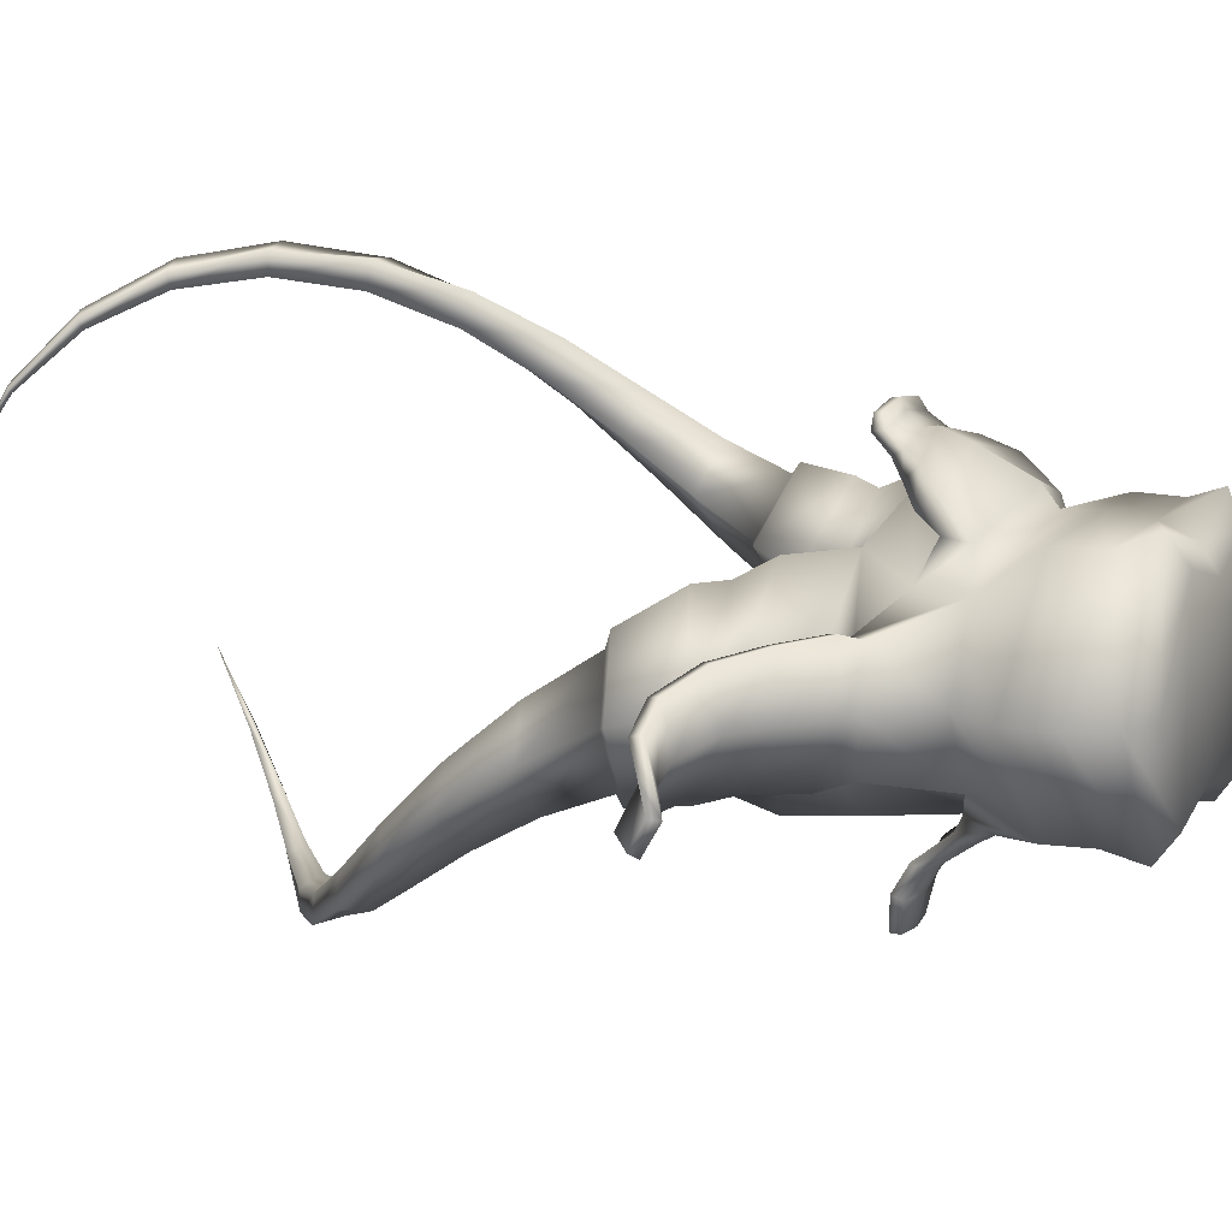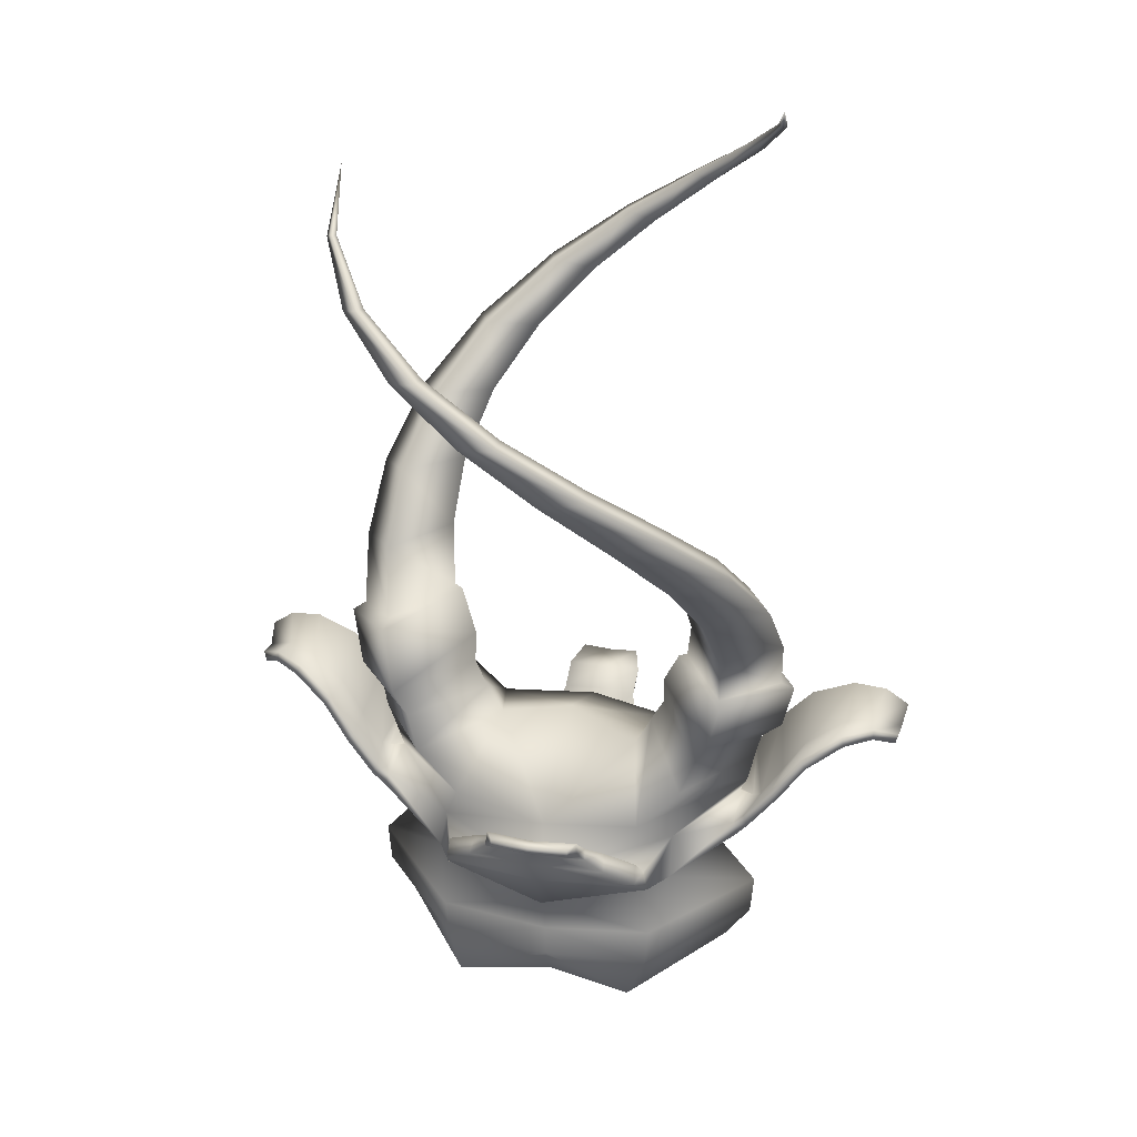
<metadata>
{"format":"obj","ext":"obj","renderer":"f3d","projection":"perspective","resolution":1024,"background":"white","views":[{"elev":12.7,"azim":113.9,"up":"+Y"},{"elev":31.8,"azim":-167.0,"up":"+Z"}]}
</metadata>
<code>
g YoungTeleporterMesh
v 1.208 -0.1771 2.943
v 1.591 -1.157 2.356
v 1.049 -0.1135 2.624
v 1.74 -0.9945 2.702
v 1.21 -0.245 3.297
v 2.315 -0.02985 2.237
v 1.882 -1.066 2.983
v 1.421 -0.4274 3.795
v 2.387 -0.07203 2.553
v 1.626 1.036 2.366
v 2.024 -1.128 3.569
v 1.519 -0.4515 3.829
v 1.79 0.8359 2.713
v 1.049 -0.1135 2.624
v 1.208 -0.1771 2.943
v 2.625 -0.08597 2.764
v 1.971 0.8121 3.001
v 1.21 -0.245 3.297
v 2.004 -1.015 3.642
v 1.621 -0.8084 4.463
v 2.768 -0.2468 3.415
v 2.192 0.4313 3.605
v 1.421 -0.4274 3.795
v 2.029 -1.292 4.331
v 1.586 -1.284 5.135
v 2.62 -0.2994 3.51
v 2.154 0.2467 3.675
v 1.519 -0.4515 3.829
v 1.911 -1.708 5.044
v 1.355 -1.822 5.819
v 2.668 -0.6797 4.259
v 2.271 -0.2247 4.381
v 1.621 -0.8084 4.463
v 1.593 -2.201 5.757
v 0.9076 -2.334 6.491
v 2.572 -1.219 5.022
v 2.249 -0.8284 5.109
v 1.586 -1.284 5.135
v 1.056 -2.673 6.452
v 0.2938 -2.718 7.138
v 2.246 -1.856 5.776
v 2.005 -1.511 5.835
v 1.355 -1.822 5.819
v 0.3568 -3.012 7.117
v -0.4044 -2.895 7.755
v 1.664 -2.481 6.5
v 1.507 -2.169 6.536
v 0.9076 -2.334 6.491
v -0.4167 -3.134 7.747
v -1.085 -2.825 8.341
v 0.8743 -2.959 7.18
v 0.8017 -2.682 7.199
v 0.2938 -2.718 7.138
v -1.15 -2.996 8.344
v -1.647 -2.509 8.898
v -0.025 -3.179 7.814
v -0.02029 -2.948 7.82
v -0.4044 -2.895 7.755
v -1.727 -2.606 8.909
v -2.006 -1.971 9.424
v -0.8957 -3.083 8.406
v -0.8345 -2.915 8.402
v -1.085 -2.825 8.341
v -2.061 -2.006 9.436
v -2.123 -1.235 9.908
v -1.592 -2.684 8.959
v -1.512 -2.587 8.948
v -1.647 -2.509 8.898
v -2.008 -2.044 9.467
v -1.953 -2.009 9.455
v -2.006 -1.971 9.424
v 1.626 1.036 2.366
v 1.049 -0.1135 2.624
v 0.8661 -0.1575 2.26
v 1.141 1.057 1.835
v 2.315 -0.02985 2.237
v 2.25 -0.1004 1.927
v 1.591 -1.157 2.356
v -0 1.36 1.786
v -0 -0.1779 2.452
v -0.8661 0.1575 2.26
v 1.099 -1.229 1.821
v -1.099 1.229 1.821
v -1.049 0.1135 2.624
v -1.591 1.157 2.356
v -2.25 0.1004 1.927
v -2.315 0.02985 2.237
v 1.049 -0.1135 2.624
v 0.8661 -0.1575 2.26
v -1.141 -1.057 1.835
v -0 -0.1779 2.452
v -0 -1.478 1.768
v -1.626 -1.036 2.366
v -0.8661 0.1575 2.26
v -1.049 0.1135 2.624
v 2.468 -0.04865 1.493
v 2.214 0.5468 1.412
v 2.411 -0.03222 1.384
v 2.341 0.6039 1.593
v 2.733 -0.07373 1.912
v 2.161 0.5413 1.563
v 2.669 0.543 2
v 2.977 -0.1338 2.295
v 2.281 0.5787 1.713
v 2.978 0.4297 2.409
v 3.353 -0.2581 2.547
v 2.403 -0.02996 1.618
v 2.313 -0.02571 1.591
v 2.588 0.5225 2.093
v 3.388 0.2317 2.664
v 3.634 -0.3902 2.576
v 2.649 -0.05342 2.011
v 2.241 -0.667 1.926
v 2.133 -0.6113 1.635
v 2.186 -0.6217 1.486
v 2.902 0.411 2.512
v 3.706 0.008499 2.663
v 3.944 -0.5836 2.399
v 2.541 -0.6552 2.381
v 2.296 -0.7277 1.818
v 2.411 -0.03222 1.384
v 2.468 -0.04865 1.493
v 2.612 -0.713 2.292
v 2.733 -0.07373 1.912
v 2.896 -0.671 2.766
v 2.952 -0.7313 2.663
v 2.977 -0.1338 2.295
v 2.906 -0.1093 2.41
v 3.397 -0.7858 2.832
v 3.353 -0.2581 2.547
v 3.383 -0.7224 2.944
v 3.32 -0.2344 2.68
v 3.725 -0.8376 2.784
v 3.634 -0.3902 2.576
v 3.762 -0.772 2.883
v 3.343 0.2081 2.783
v 3.976 -0.9008 2.573
v 3.944 -0.5836 2.399
v 3.998 -0.5645 2.513
v 4.036 -0.8396 2.652
v 3.657 -0.3689 2.708
v 3.708 -0.02138 2.786
v 3.957 -0.2434 2.473
v 3.986 -0.2732 2.584
v -1.208 0.1771 2.943
v -1.591 1.157 2.356
v -1.049 0.1135 2.624
v -1.74 0.9945 2.702
v -1.21 0.245 3.297
v -2.315 0.02985 2.237
v -1.882 1.066 2.983
v -1.421 0.4274 3.795
v -2.387 0.07204 2.553
v -1.626 -1.036 2.366
v -2.024 1.128 3.569
v -1.519 0.4515 3.829
v -1.79 -0.8359 2.713
v -1.049 0.1135 2.624
v -1.208 0.1771 2.943
v -2.625 0.08597 2.764
v -1.971 -0.8121 3.001
v -1.21 0.245 3.297
v -2.004 1.015 3.642
v -1.621 0.8084 4.463
v -2.768 0.2468 3.415
v -2.192 -0.4313 3.605
v -1.421 0.4274 3.795
v -2.029 1.292 4.331
v -1.586 1.284 5.135
v -2.62 0.2994 3.51
v -2.154 -0.2467 3.675
v -1.519 0.4515 3.829
v -1.911 1.708 5.044
v -1.355 1.822 5.819
v -2.668 0.6797 4.259
v -2.271 0.2247 4.381
v -1.621 0.8084 4.463
v -1.593 2.201 5.757
v -0.9076 2.334 6.491
v -2.572 1.219 5.022
v -2.249 0.8284 5.109
v -1.586 1.284 5.135
v -1.056 2.673 6.452
v -0.2938 2.718 7.138
v -2.246 1.856 5.776
v -2.005 1.511 5.835
v -1.355 1.822 5.819
v -0.3568 3.012 7.117
v 0.4044 2.895 7.755
v -1.664 2.481 6.5
v -1.507 2.169 6.536
v -0.9076 2.334 6.491
v 0.4167 3.134 7.747
v 1.085 2.825 8.341
v -0.8743 2.959 7.18
v -0.8017 2.682 7.199
v -0.2938 2.718 7.138
v 1.15 2.996 8.344
v 1.647 2.509 8.898
v 0.025 3.179 7.814
v 0.02029 2.948 7.82
v 0.4044 2.895 7.755
v 1.727 2.606 8.909
v 2.006 1.971 9.424
v 0.8957 3.083 8.406
v 0.8345 2.915 8.402
v 1.085 2.825 8.341
v 2.061 2.006 9.436
v 2.123 1.235 9.908
v 1.592 2.684 8.959
v 1.512 2.587 8.948
v 1.647 2.509 8.898
v 2.008 2.044 9.467
v 1.953 2.009 9.455
v 2.006 1.971 9.424
v -2.468 -0.04865 1.493
v -2.411 -0.03222 1.384
v -2.214 0.5468 1.412
v -2.341 0.6039 1.593
v -2.733 -0.07373 1.912
v -2.161 0.5413 1.563
v -2.669 0.543 2
v -2.977 -0.1338 2.295
v -2.281 0.5787 1.713
v -2.978 0.4297 2.409
v -3.353 -0.2581 2.547
v -2.403 -0.02996 1.618
v -2.313 -0.02571 1.591
v -2.588 0.5225 2.093
v -3.388 0.2317 2.664
v -3.634 -0.3902 2.576
v -2.649 -0.05342 2.011
v -2.241 -0.667 1.926
v -2.133 -0.6113 1.635
v -2.186 -0.6217 1.486
v -2.902 0.411 2.512
v -3.706 0.008499 2.663
v -3.944 -0.5836 2.399
v -2.541 -0.6552 2.381
v -2.296 -0.7277 1.818
v -2.411 -0.03222 1.384
v -2.468 -0.04865 1.493
v -2.612 -0.713 2.292
v -2.733 -0.07373 1.912
v -2.896 -0.671 2.766
v -2.952 -0.7313 2.663
v -2.977 -0.1338 2.295
v -2.906 -0.1093 2.41
v -3.397 -0.7858 2.832
v -3.353 -0.2581 2.547
v -3.383 -0.7224 2.944
v -3.32 -0.2344 2.68
v -3.725 -0.8376 2.784
v -3.634 -0.3902 2.576
v -3.762 -0.772 2.883
v -3.343 0.2081 2.783
v -3.976 -0.9008 2.573
v -3.944 -0.5836 2.399
v -3.998 -0.5645 2.513
v -4.036 -0.8396 2.652
v -3.657 -0.3689 2.708
v -3.708 -0.02138 2.786
v -3.957 -0.2434 2.473
v -3.986 -0.2732 2.584
v 1.099 -1.229 1.821
v -0 -1.402 1.025
v -0 -1.478 1.768
v 1.359 -0.8407 1.368
v 2.25 -0.1004 1.927
v -1.141 -1.057 1.835
v 2.136 -0.09607 1.581
v 1.141 1.057 1.835
v 1.347 0.8138 1.319
v -0 1.36 1.786
v -0 1.36 1.016
v -1.099 1.229 1.821
v -1.456 0.7485 1.387
v -2.25 0.1004 1.927
v -2.136 -0.09607 1.581
v -1.365 -0.8159 1.362
v -0 -1.291 0.5126
v 1.432 -0.8394 0.8206
v 4.282e-09 -1.302 0.8889
v -0 -1.291 0.5126
v -1.432 -0.8394 0.8206
v -1.005 -1.154 0.9704
v 4.282e-09 -1.302 0.8889
v 1.005 -1.154 0.9704
v 1.284 -1.229 0.2388
v 1.371e-08 -1.534 1.198
v 0.5573 -1.44 1.188
v 4.805e-08 -1.859 1.579
v -0.5573 -1.44 1.188
v 1.371e-08 -1.534 1.198
v 0.9559 -1.301 0.6996
v 0.4469 -1.787 1.602
v 8.961e-08 -2.156 1.731
v -0.4469 -1.787 1.602
v 4.805e-08 -1.859 1.579
v 0.53 -1.592 1.111
v 0.4469 -2.096 1.776
v 6.004e-08 -2.506 1.766
v -0.4469 -2.096 1.776
v 8.961e-08 -2.156 1.731
v 0.425 -1.875 1.497
v 0.3443 -2.472 1.812
v 6.594e-08 -2.497 1.672
v 0.425 -2.144 1.648
v 0.3274 -2.48 1.707
v 9.206e-08 -2.178 1.61
v 4.468e-08 -1.919 1.473
v 2.581e-09 -1.655 1.105
v 4.282e-09 -1.389 0.6275
v -0 -1.295 0.1338
v -0 -1.247 -0.3111
v 1.236 -1.223 -0.2495
v -0 -1.095 -0.6626
v 1.056 -1.379 -0.6353
v -0 -0.8817 -0.8413
v 0.874 -1.114 -0.8259
v -0 0.8153 -0.8466
v 0.8765 1.048 -0.8311
v -0 1.096 -0.6626
v 1.057 1.377 -0.6354
v -0 1.247 -0.3111
v 1.672 -0.03473 -0.8083
v 2.062 -0.002194 -0.6101
v 1.237 1.221 -0.2496
v -0 1.292 0.1331
v 2.341 -0.00208 -0.1897
v 1.285 1.224 0.2385
v -0 1.275 0.5088
v 1.442 0.797 0.8011
v -0 1.498 0.6895
v 2.378 -0.002144 0.3026
v 1.952 -0.01848 0.8044
v 1.238 1.179 0.8633
v -0 1.779 1.258
v 1.151 1.525 1.198
v -0 1.904 1.584
v 0.8143 1.713 1.468
v -0 1.88 1.715
v 0.605 1.781 1.673
v -0 2.017 1.873
v 0.5431 1.93 1.858
v -0 2.126 1.921
v 0.4568 2.069 1.91
v -0 2.109 2.009
v 0.4525 2.053 1.998
v -0 1.99 2.01
v 0.5342 1.906 1.992
v -0 1.816 1.831
v 0.598 1.719 1.787
v -0 1.735 1.749
v 0.7908 1.553 1.62
v -0 1.659 1.482
v 1.14 1.399 1.399
v -0 1.54 1.014
v 1.197 1.21 1.158
v 2.161 0.5413 1.563
v 2.214 0.5468 1.412
v 2.313 -0.02571 1.591
v 2.411 -0.03222 1.384
v 2.133 -0.6113 1.635
v 2.186 -0.6217 1.486
v -1.197 1.21 1.158
v -0 1.54 1.014
v -1.14 1.399 1.399
v -0 1.659 1.482
v -0.7908 1.553 1.62
v -0 1.735 1.749
v -0.598 1.719 1.787
v -0 1.816 1.831
v -0.5342 1.906 1.992
v -0 1.99 2.01
v -0.4525 2.053 1.998
v -0 2.109 2.009
v -0.4568 2.069 1.91
v -0 2.126 1.921
v -0.5431 1.93 1.858
v -0 2.017 1.873
v -0.605 1.781 1.673
v -0 1.88 1.715
v -0.8143 1.713 1.468
v -0 1.904 1.584
v -1.151 1.525 1.198
v -0 1.779 1.258
v -1.238 1.179 0.8633
v -0 1.498 0.6895
v -1.442 0.797 0.8011
v -0 1.275 0.5088
v -1.285 1.224 0.2385
v -0 1.292 0.1331
v -2.161 0.5413 1.563
v -2.313 -0.02571 1.591
v -2.133 -0.6113 1.635
v -2.186 -0.6217 1.486
v -2.214 0.5468 1.412
v -2.411 -0.03222 1.384
v -1.952 -0.01848 0.8044
v -1.284 -1.229 0.2388
v -2.378 -0.002144 0.3026
v -1.237 1.221 -0.2496
v -0 1.247 -0.3111
v -2.341 -0.00208 -0.1897
v -1.057 1.377 -0.6354
v -0 1.096 -0.6626
v -0.9559 -1.301 0.6996
v -1.236 -1.223 -0.2495
v -2.062 -0.002194 -0.6101
v -0.8765 1.048 -0.8311
v -0 0.8153 -0.8466
v -1.672 -0.03473 -0.8083
v -0.874 -1.114 -0.8259
v -0 -0.8817 -0.8413
v -1.056 -1.379 -0.6353
v -0 -1.095 -0.6626
v -0 -1.247 -0.3111
v -0 -1.295 0.1338
v 4.282e-09 -1.389 0.6275
v 2.581e-09 -1.655 1.105
v -0.53 -1.592 1.111
v 4.468e-08 -1.919 1.473
v -0.425 -1.875 1.497
v 9.206e-08 -2.178 1.61
v -0.425 -2.144 1.648
v 6.594e-08 -2.497 1.672
v -0.3274 -2.48 1.707
v -0.3443 -2.472 1.812
v 6.004e-08 -2.506 1.766
g YoungTeleporterMesh_0
f 3 2 1
f 2 4 1
f 1 4 5
f 2 6 4
f 4 7 5
f 5 7 8
f 6 9 4
f 4 9 7
f 6 10 9
f 7 11 8
f 8 11 12
f 10 13 9
f 10 14 13
f 14 15 13
f 9 16 7
f 9 13 16
f 7 16 11
f 13 15 17
f 13 17 16
f 15 18 17
f 11 19 12
f 12 19 20
f 16 21 11
f 16 17 21
f 11 21 19
f 17 18 22
f 17 22 21
f 18 23 22
f 19 24 20
f 20 24 25
f 21 26 19
f 21 22 26
f 19 26 24
f 22 23 27
f 22 27 26
f 23 28 27
f 24 29 25
f 25 29 30
f 26 31 24
f 26 27 31
f 24 31 29
f 27 28 32
f 27 32 31
f 28 33 32
f 29 34 30
f 30 34 35
f 31 36 29
f 31 32 36
f 29 36 34
f 32 33 37
f 32 37 36
f 33 38 37
f 34 39 35
f 35 39 40
f 36 41 34
f 36 37 41
f 34 41 39
f 37 38 42
f 37 42 41
f 38 43 42
f 39 44 40
f 40 44 45
f 41 46 39
f 41 42 46
f 39 46 44
f 42 43 47
f 42 47 46
f 43 48 47
f 44 49 45
f 45 49 50
f 46 51 44
f 46 47 51
f 44 51 49
f 47 48 52
f 47 52 51
f 48 53 52
f 49 54 50
f 50 54 55
f 51 56 49
f 51 52 56
f 49 56 54
f 52 53 57
f 52 57 56
f 53 58 57
f 54 59 55
f 55 59 60
f 56 61 54
f 56 57 61
f 54 61 59
f 57 58 62
f 57 62 61
f 58 63 62
f 59 64 60
f 60 64 65
f 61 66 59
f 61 62 66
f 59 66 64
f 62 63 67
f 62 67 66
f 63 68 67
f 66 69 64
f 64 69 65
f 66 67 69
f 67 68 70
f 67 70 69
f 69 70 65
f 68 71 70
f 70 71 65
f 74 73 72
f 75 74 72
f 75 72 76
f 77 75 76
f 77 76 78
f 74 75 79
f 80 74 79
f 81 80 79
f 82 77 78
f 81 79 83
f 81 83 84
f 83 85 84
f 83 86 85
f 86 87 85
f 82 78 88
f 89 82 88
f 86 90 87
f 89 91 82
f 91 92 82
f 90 92 91
f 90 93 87
f 94 90 91
f 90 94 93
f 94 95 93
f 98 97 96
f 97 99 96
f 96 99 100
f 97 101 99
f 99 102 100
f 100 102 103
f 101 104 99
f 99 104 102
f 102 105 103
f 103 105 106
f 104 101 107
f 101 108 107
f 104 109 102
f 102 109 105
f 105 110 106
f 106 110 111
f 104 107 112
f 109 104 112
f 107 108 113
f 108 114 113
f 113 114 115
f 109 116 105
f 105 116 110
f 110 117 111
f 111 117 118
f 107 113 119
f 112 107 119
f 120 113 115
f 119 113 120
f 115 121 120
f 121 122 120
f 120 122 123
f 123 119 120
f 122 124 123
f 112 119 125
f 125 119 123
f 123 124 126
f 126 125 123
f 124 127 126
f 128 112 125
f 109 112 128
f 116 109 128
f 126 127 129
f 127 130 129
f 131 125 126
f 128 125 131
f 129 131 126
f 116 128 132
f 132 128 131
f 129 130 133
f 130 134 133
f 135 131 129
f 132 131 135
f 133 135 129
f 136 116 132
f 116 136 110
f 110 136 117
f 133 134 137
f 134 138 137
f 138 139 137
f 137 140 133
f 140 135 133
f 139 140 137
f 141 132 135
f 141 135 140
f 136 132 141
f 139 141 140
f 142 136 141
f 136 142 117
f 142 141 139
f 117 142 143
f 117 143 118
f 144 142 139
f 144 139 118
f 142 144 143
f 143 144 118
f 147 146 145
f 146 148 145
f 145 148 149
f 146 150 148
f 148 151 149
f 149 151 152
f 150 153 148
f 148 153 151
f 150 154 153
f 151 155 152
f 152 155 156
f 154 157 153
f 154 158 157
f 158 159 157
f 153 160 151
f 153 157 160
f 151 160 155
f 157 159 161
f 157 161 160
f 159 162 161
f 155 163 156
f 156 163 164
f 160 165 155
f 160 161 165
f 155 165 163
f 161 162 166
f 161 166 165
f 162 167 166
f 163 168 164
f 164 168 169
f 165 170 163
f 165 166 170
f 163 170 168
f 166 167 171
f 166 171 170
f 167 172 171
f 168 173 169
f 169 173 174
f 170 175 168
f 170 171 175
f 168 175 173
f 171 172 176
f 171 176 175
f 172 177 176
f 173 178 174
f 174 178 179
f 175 180 173
f 175 176 180
f 173 180 178
f 176 177 181
f 176 181 180
f 177 182 181
f 178 183 179
f 179 183 184
f 180 185 178
f 180 181 185
f 178 185 183
f 181 182 186
f 181 186 185
f 182 187 186
f 183 188 184
f 184 188 189
f 185 190 183
f 185 186 190
f 183 190 188
f 186 187 191
f 186 191 190
f 187 192 191
f 188 193 189
f 189 193 194
f 190 195 188
f 190 191 195
f 188 195 193
f 191 192 196
f 191 196 195
f 192 197 196
f 193 198 194
f 194 198 199
f 195 200 193
f 195 196 200
f 193 200 198
f 196 197 201
f 196 201 200
f 197 202 201
f 198 203 199
f 199 203 204
f 200 205 198
f 200 201 205
f 198 205 203
f 201 202 206
f 201 206 205
f 202 207 206
f 203 208 204
f 204 208 209
f 205 210 203
f 205 206 210
f 203 210 208
f 206 207 211
f 206 211 210
f 207 212 211
f 210 213 208
f 208 213 209
f 210 211 213
f 211 212 214
f 211 214 213
f 213 214 209
f 212 215 214
f 214 215 209
f 218 217 216
f 219 218 216
f 219 216 220
f 221 218 219
f 222 219 220
f 222 220 223
f 224 221 219
f 224 219 222
f 225 222 223
f 225 223 226
f 221 224 227
f 228 221 227
f 229 224 222
f 229 222 225
f 230 225 226
f 230 226 231
f 227 224 232
f 224 229 232
f 228 227 233
f 234 228 233
f 234 233 235
f 236 229 225
f 236 225 230
f 237 230 231
f 237 231 238
f 233 227 239
f 227 232 239
f 233 240 235
f 233 239 240
f 241 235 240
f 242 241 240
f 242 240 243
f 239 243 240
f 244 242 243
f 239 232 245
f 239 245 243
f 244 243 246
f 245 246 243
f 247 244 246
f 232 248 245
f 232 229 248
f 229 236 248
f 247 246 249
f 250 247 249
f 245 251 246
f 245 248 251
f 251 249 246
f 248 236 252
f 248 252 251
f 250 249 253
f 254 250 253
f 251 255 249
f 251 252 255
f 255 253 249
f 236 256 252
f 256 236 230
f 256 230 237
f 254 253 257
f 258 254 257
f 259 258 257
f 260 257 253
f 255 260 253
f 260 259 257
f 252 261 255
f 255 261 260
f 252 256 261
f 261 259 260
f 256 262 261
f 262 256 237
f 261 262 259
f 262 237 263
f 263 237 238
f 262 264 259
f 259 264 238
f 264 262 263
f 264 263 238
f 267 266 265
f 266 268 265
f 265 268 269
f 270 266 267
f 268 271 269
f 269 271 272
f 271 273 272
f 272 273 274
f 273 275 274
f 274 275 276
f 276 275 277
f 276 277 278
f 278 279 270
f 277 279 278
f 280 266 270
f 270 279 280
f 266 281 268
f 281 282 268
f 281 283 282
f 284 266 280
f 285 284 280
f 285 286 284
f 286 287 284
f 283 288 282
f 282 288 289
f 283 290 288
f 290 291 288
f 290 292 291
f 286 293 287
f 293 294 287
f 288 295 289
f 288 291 295
f 292 296 291
f 292 297 296
f 293 298 294
f 298 299 294
f 291 300 295
f 291 296 300
f 297 301 296
f 297 302 301
f 298 303 299
f 303 304 299
f 296 305 300
f 296 301 305
f 302 306 301
f 302 307 306
f 301 306 308
f 301 308 305
f 307 309 306
f 306 309 308
f 309 307 310
f 308 309 310
f 308 310 311
f 305 308 311
f 305 311 312
f 300 305 312
f 300 312 313
f 295 300 313
f 295 313 314
f 289 295 314
f 314 315 289
f 315 316 289
f 315 317 316
f 317 318 316
f 317 319 318
f 319 320 318
f 320 319 321
f 320 321 322
f 322 321 323
f 324 322 323
f 324 323 325
f 322 326 320
f 326 322 324
f 320 326 327
f 318 320 327
f 327 326 324
f 328 324 325
f 327 324 328
f 328 325 329
f 318 327 330
f 316 318 330
f 330 327 328
f 331 328 329
f 330 328 331
f 331 329 332
f 333 331 332
f 332 334 333
f 316 330 335
f 335 330 331
f 335 331 333
f 289 316 335
f 289 335 336
f 336 335 333
f 282 289 336
f 334 337 333
f 334 338 337
f 338 339 337
f 338 340 339
f 340 341 339
f 340 342 341
f 342 343 341
f 342 344 343
f 344 345 343
f 344 346 345
f 346 347 345
f 347 346 348
f 349 347 348
f 349 348 350
f 347 349 351
f 351 349 350
f 345 347 351
f 351 350 352
f 345 351 353
f 353 351 352
f 343 345 353
f 353 352 354
f 343 353 355
f 355 353 354
f 341 343 355
f 355 354 356
f 341 355 357
f 357 355 356
f 339 341 357
f 357 356 358
f 339 357 359
f 359 357 358
f 337 339 359
f 359 358 275
f 337 359 273
f 273 359 275
f 333 337 273
f 273 360 333
f 360 273 271
f 360 361 333
f 362 360 271
f 333 361 336
f 362 271 268
f 361 363 336
f 364 362 268
f 336 363 282
f 364 268 282
f 363 365 282
f 365 364 282
f 367 366 275
f 366 277 275
f 368 366 367
f 369 368 367
f 370 368 369
f 371 370 369
f 372 370 371
f 373 372 371
f 374 372 373
f 375 374 373
f 376 374 375
f 377 376 375
f 378 376 377
f 376 378 374
f 379 378 377
f 378 380 374
f 378 379 380
f 374 380 372
f 379 381 380
f 380 382 372
f 380 381 382
f 372 382 370
f 381 383 382
f 382 384 370
f 382 383 384
f 370 384 368
f 383 385 384
f 384 386 368
f 384 385 386
f 368 386 366
f 385 387 386
f 386 388 366
f 386 387 388
f 387 389 388
f 388 389 390
f 389 391 390
f 366 388 277
f 388 390 277
f 392 390 391
f 393 392 391
f 394 277 390
f 277 394 279
f 394 395 279
f 279 395 280
f 395 396 280
f 280 396 285
f 396 397 285
f 398 394 390
f 397 399 285
f 399 398 400
f 398 390 400
f 399 400 285
f 401 285 400
f 402 400 390
f 392 402 390
f 402 401 400
f 403 392 393
f 404 403 393
f 405 402 392
f 403 405 392
f 406 403 404
f 407 406 404
f 401 408 285
f 408 286 285
f 409 401 402
f 405 409 402
f 410 405 403
f 406 410 403
f 411 406 407
f 412 411 407
f 411 413 406
f 413 410 406
f 414 411 412
f 414 413 411
f 413 414 410
f 412 415 414
f 410 416 405
f 414 416 410
f 414 415 416
f 416 409 405
f 415 417 416
f 416 417 409
f 417 418 409
f 409 418 401
f 418 419 401
f 419 420 401
f 420 408 401
f 420 421 408
f 421 422 408
f 408 422 286
f 421 423 422
f 422 293 286
f 423 424 422
f 422 424 293
f 423 425 424
f 424 298 293
f 425 426 424
f 424 426 298
f 425 427 426
f 426 303 298
f 427 428 426
f 426 428 303
f 428 427 429
f 428 429 303
f 427 430 429
f 303 429 304
f 429 430 304

</code>
